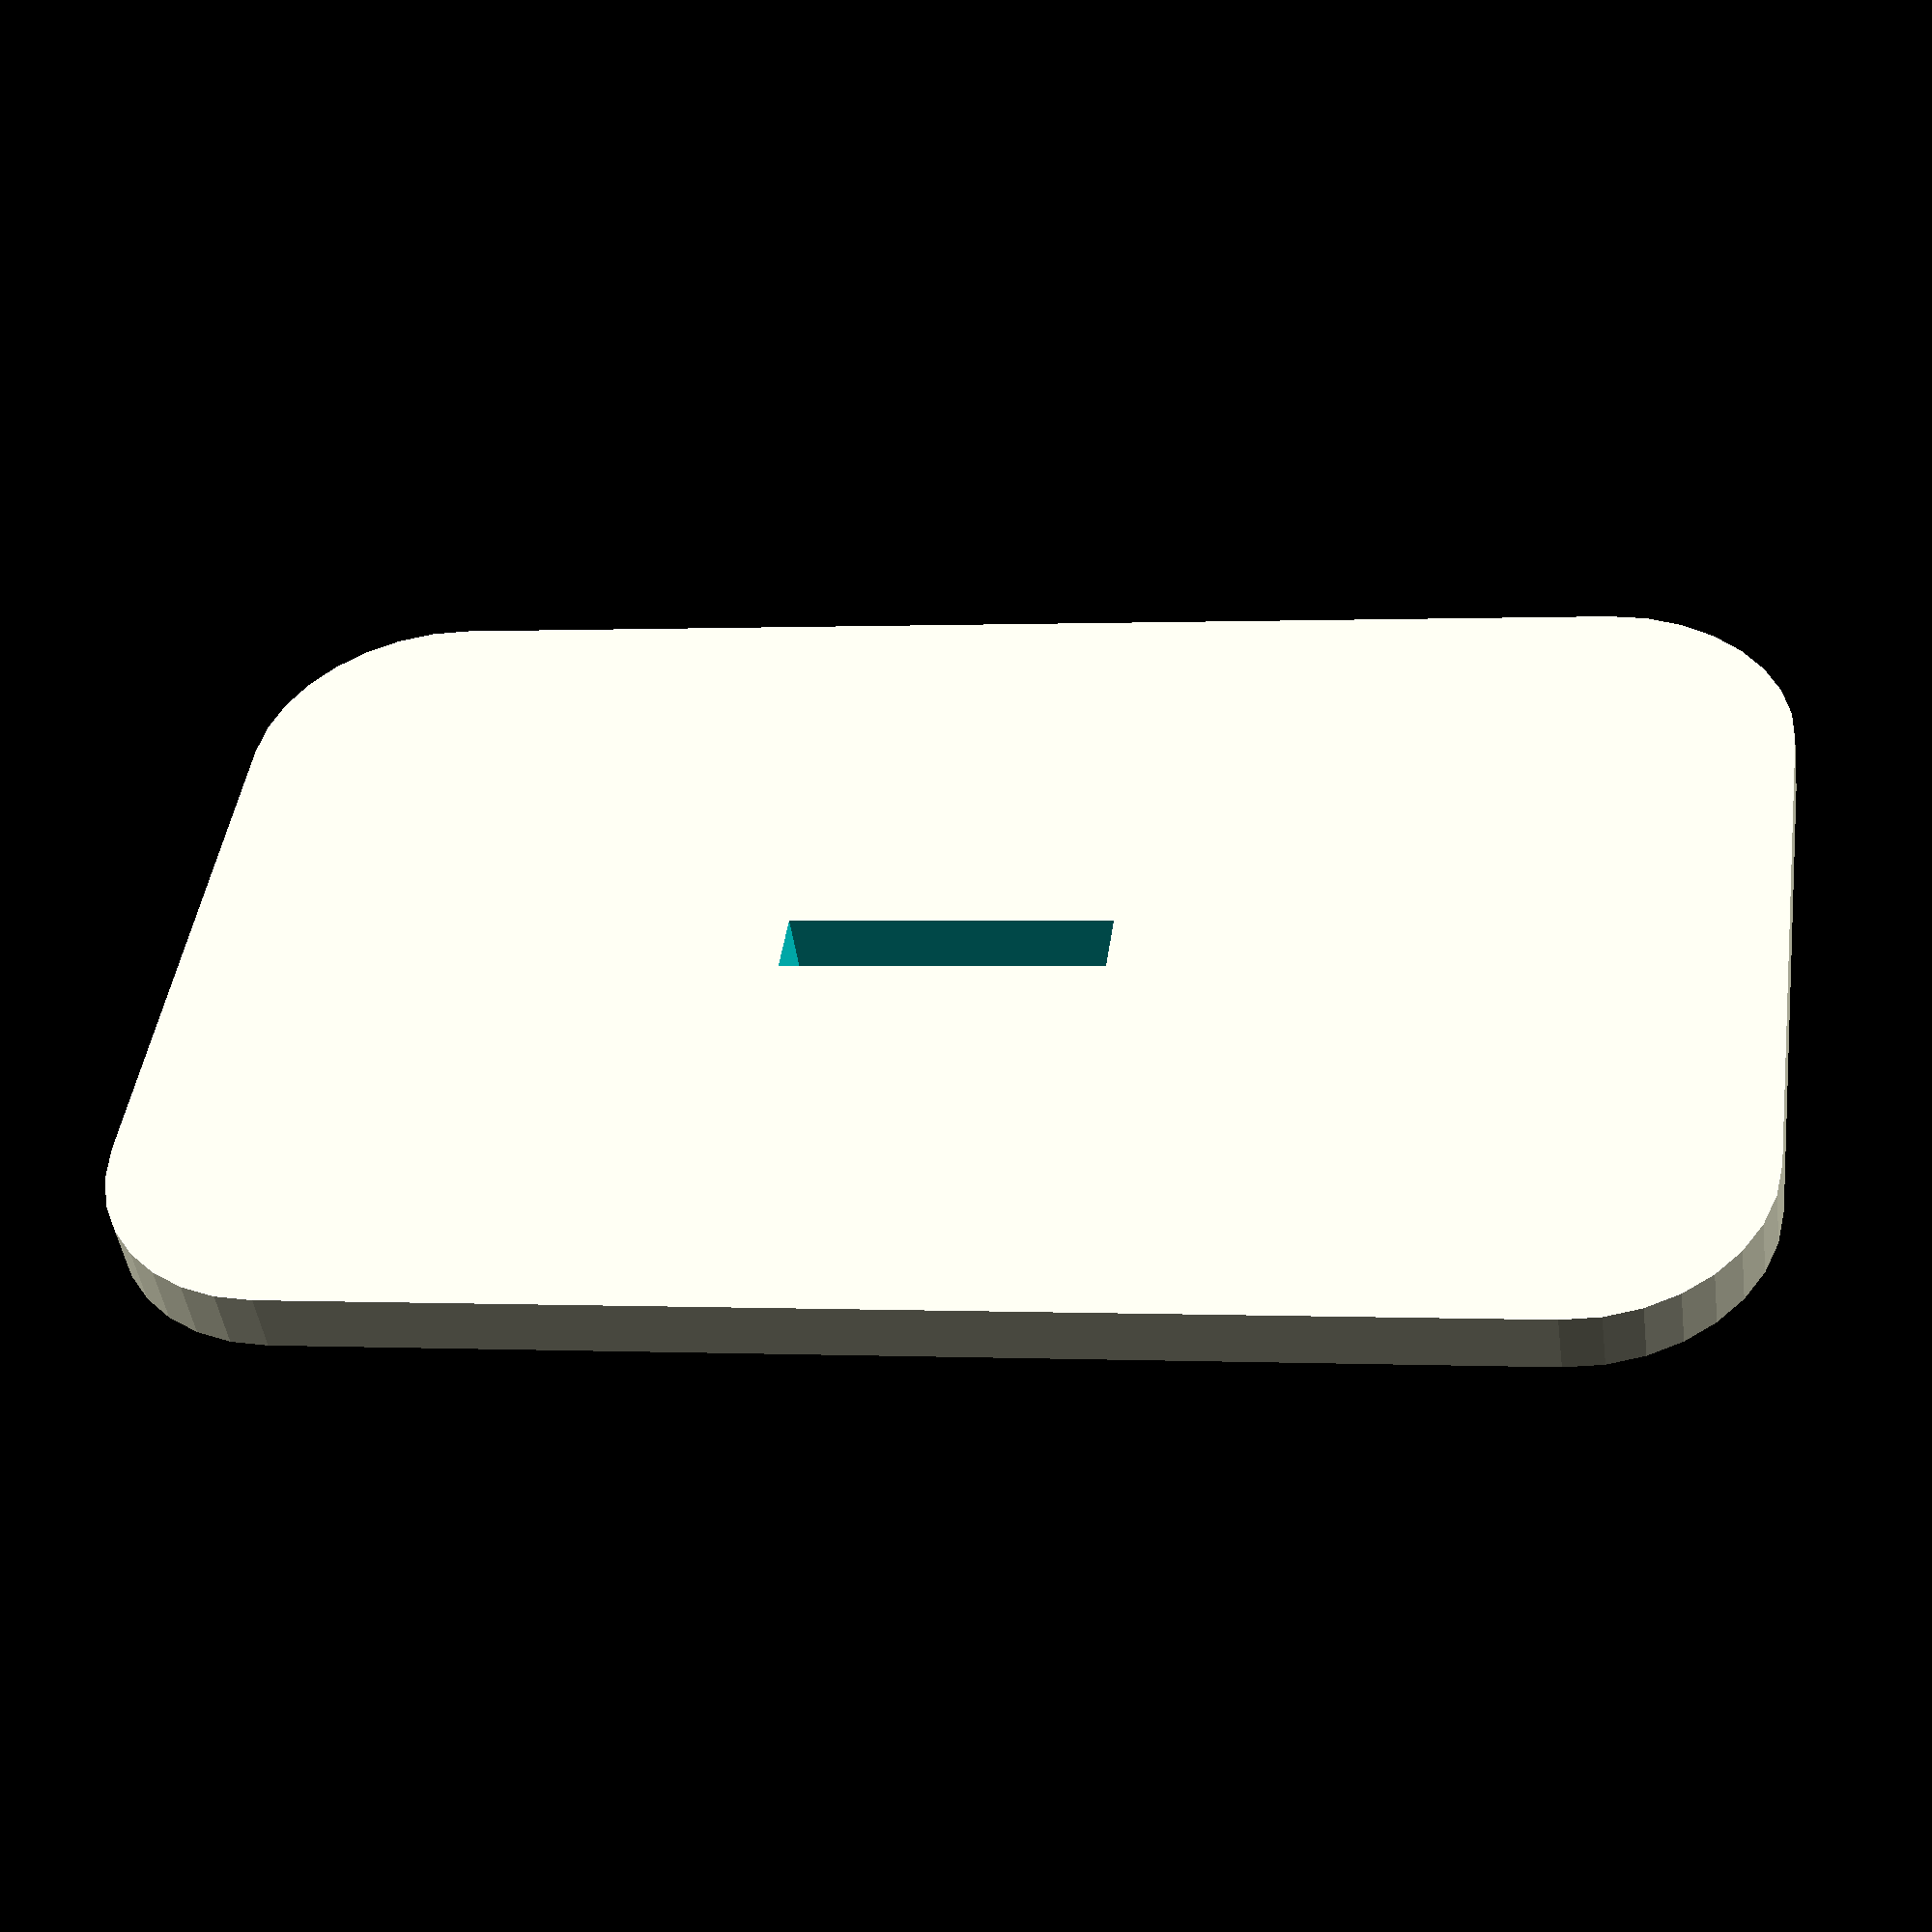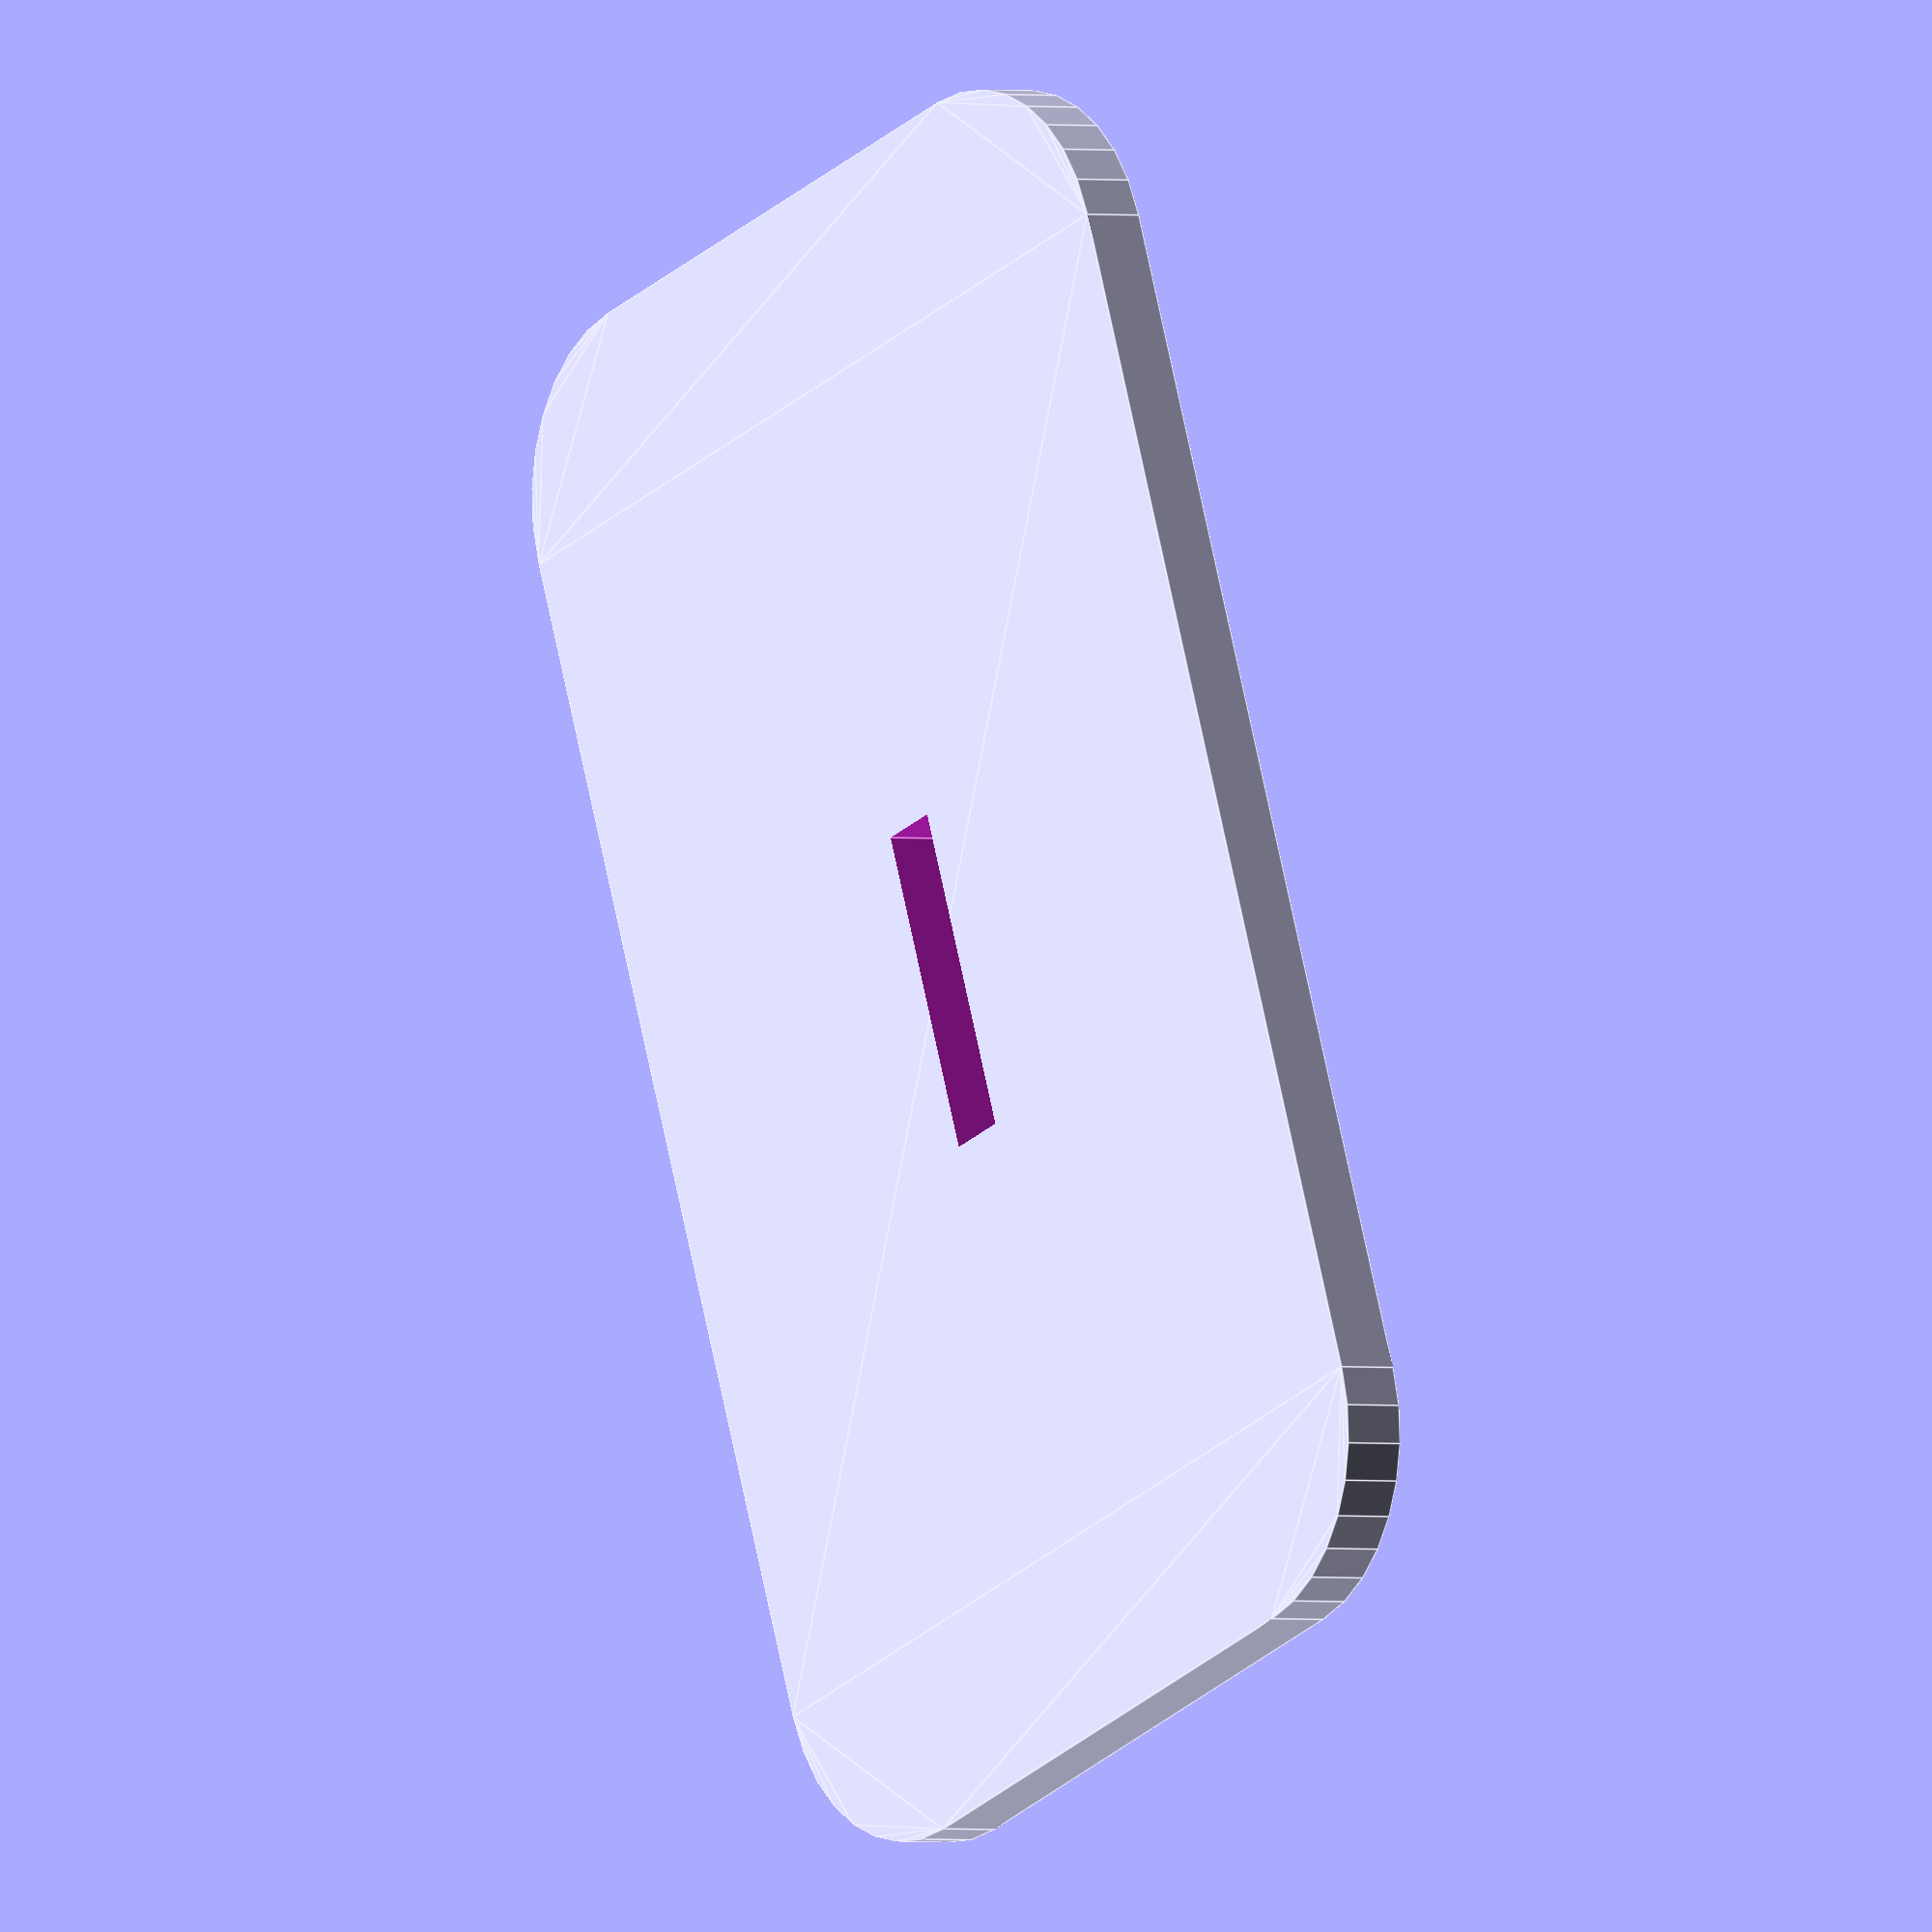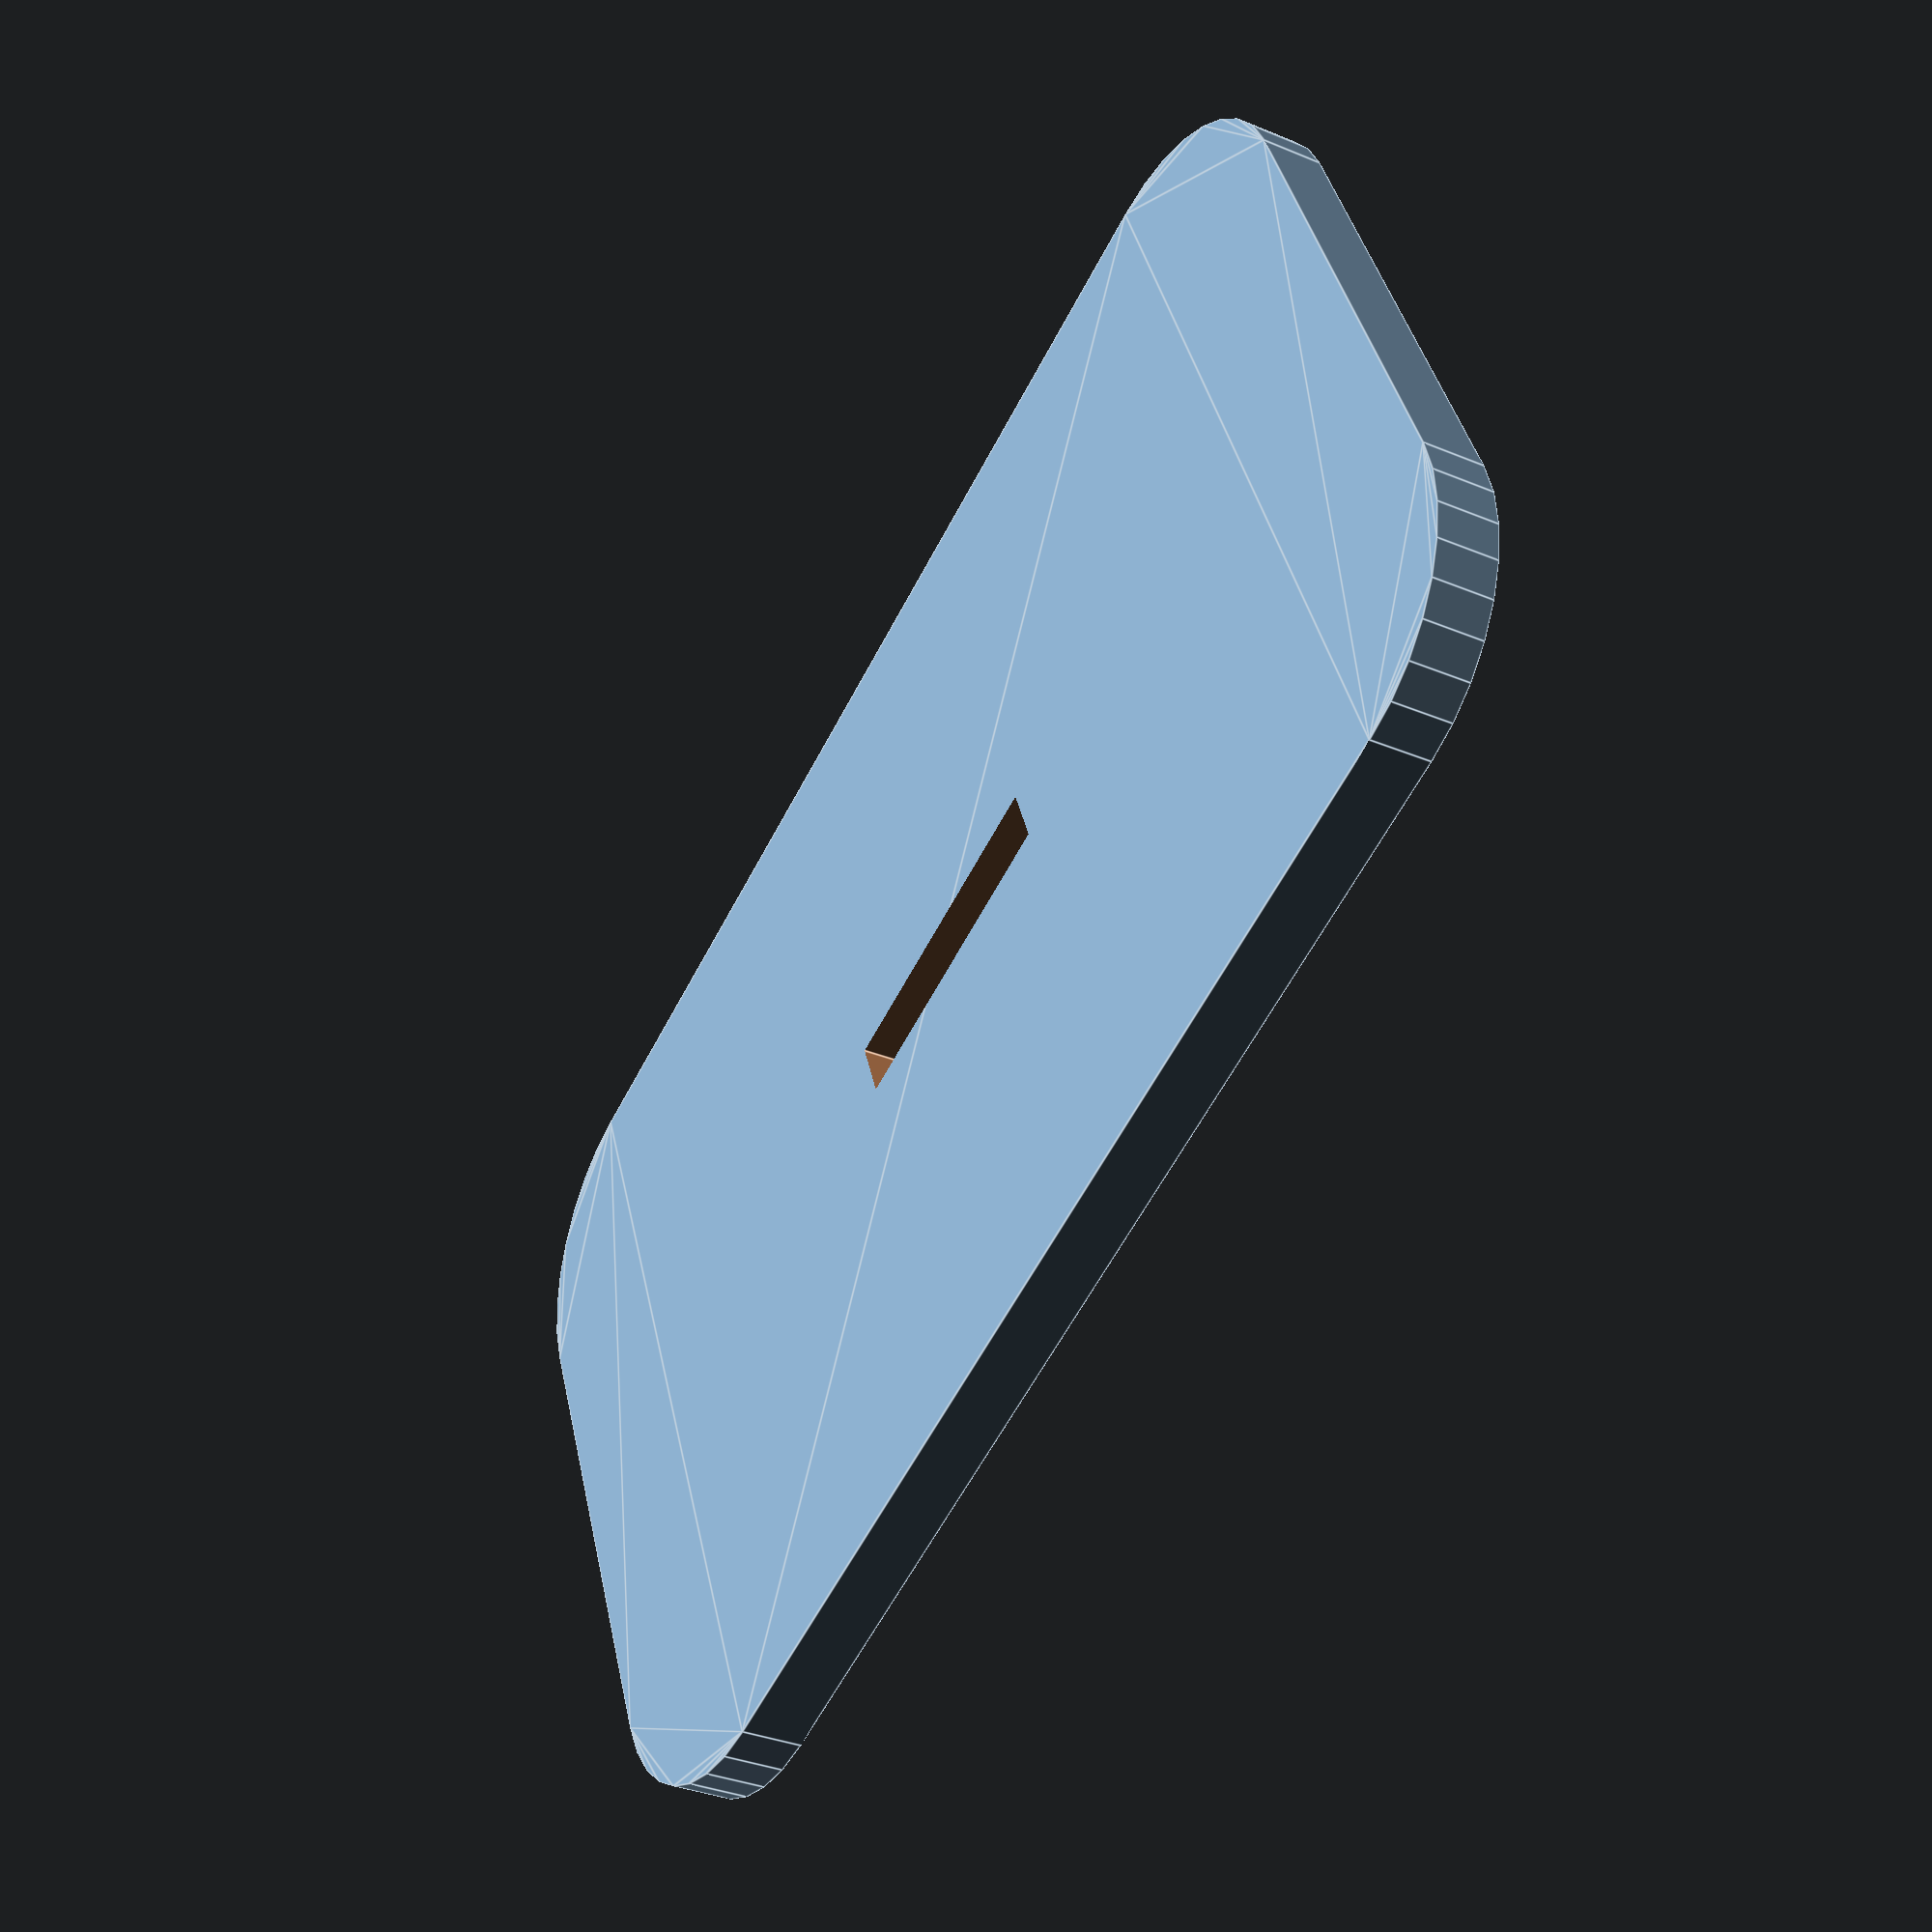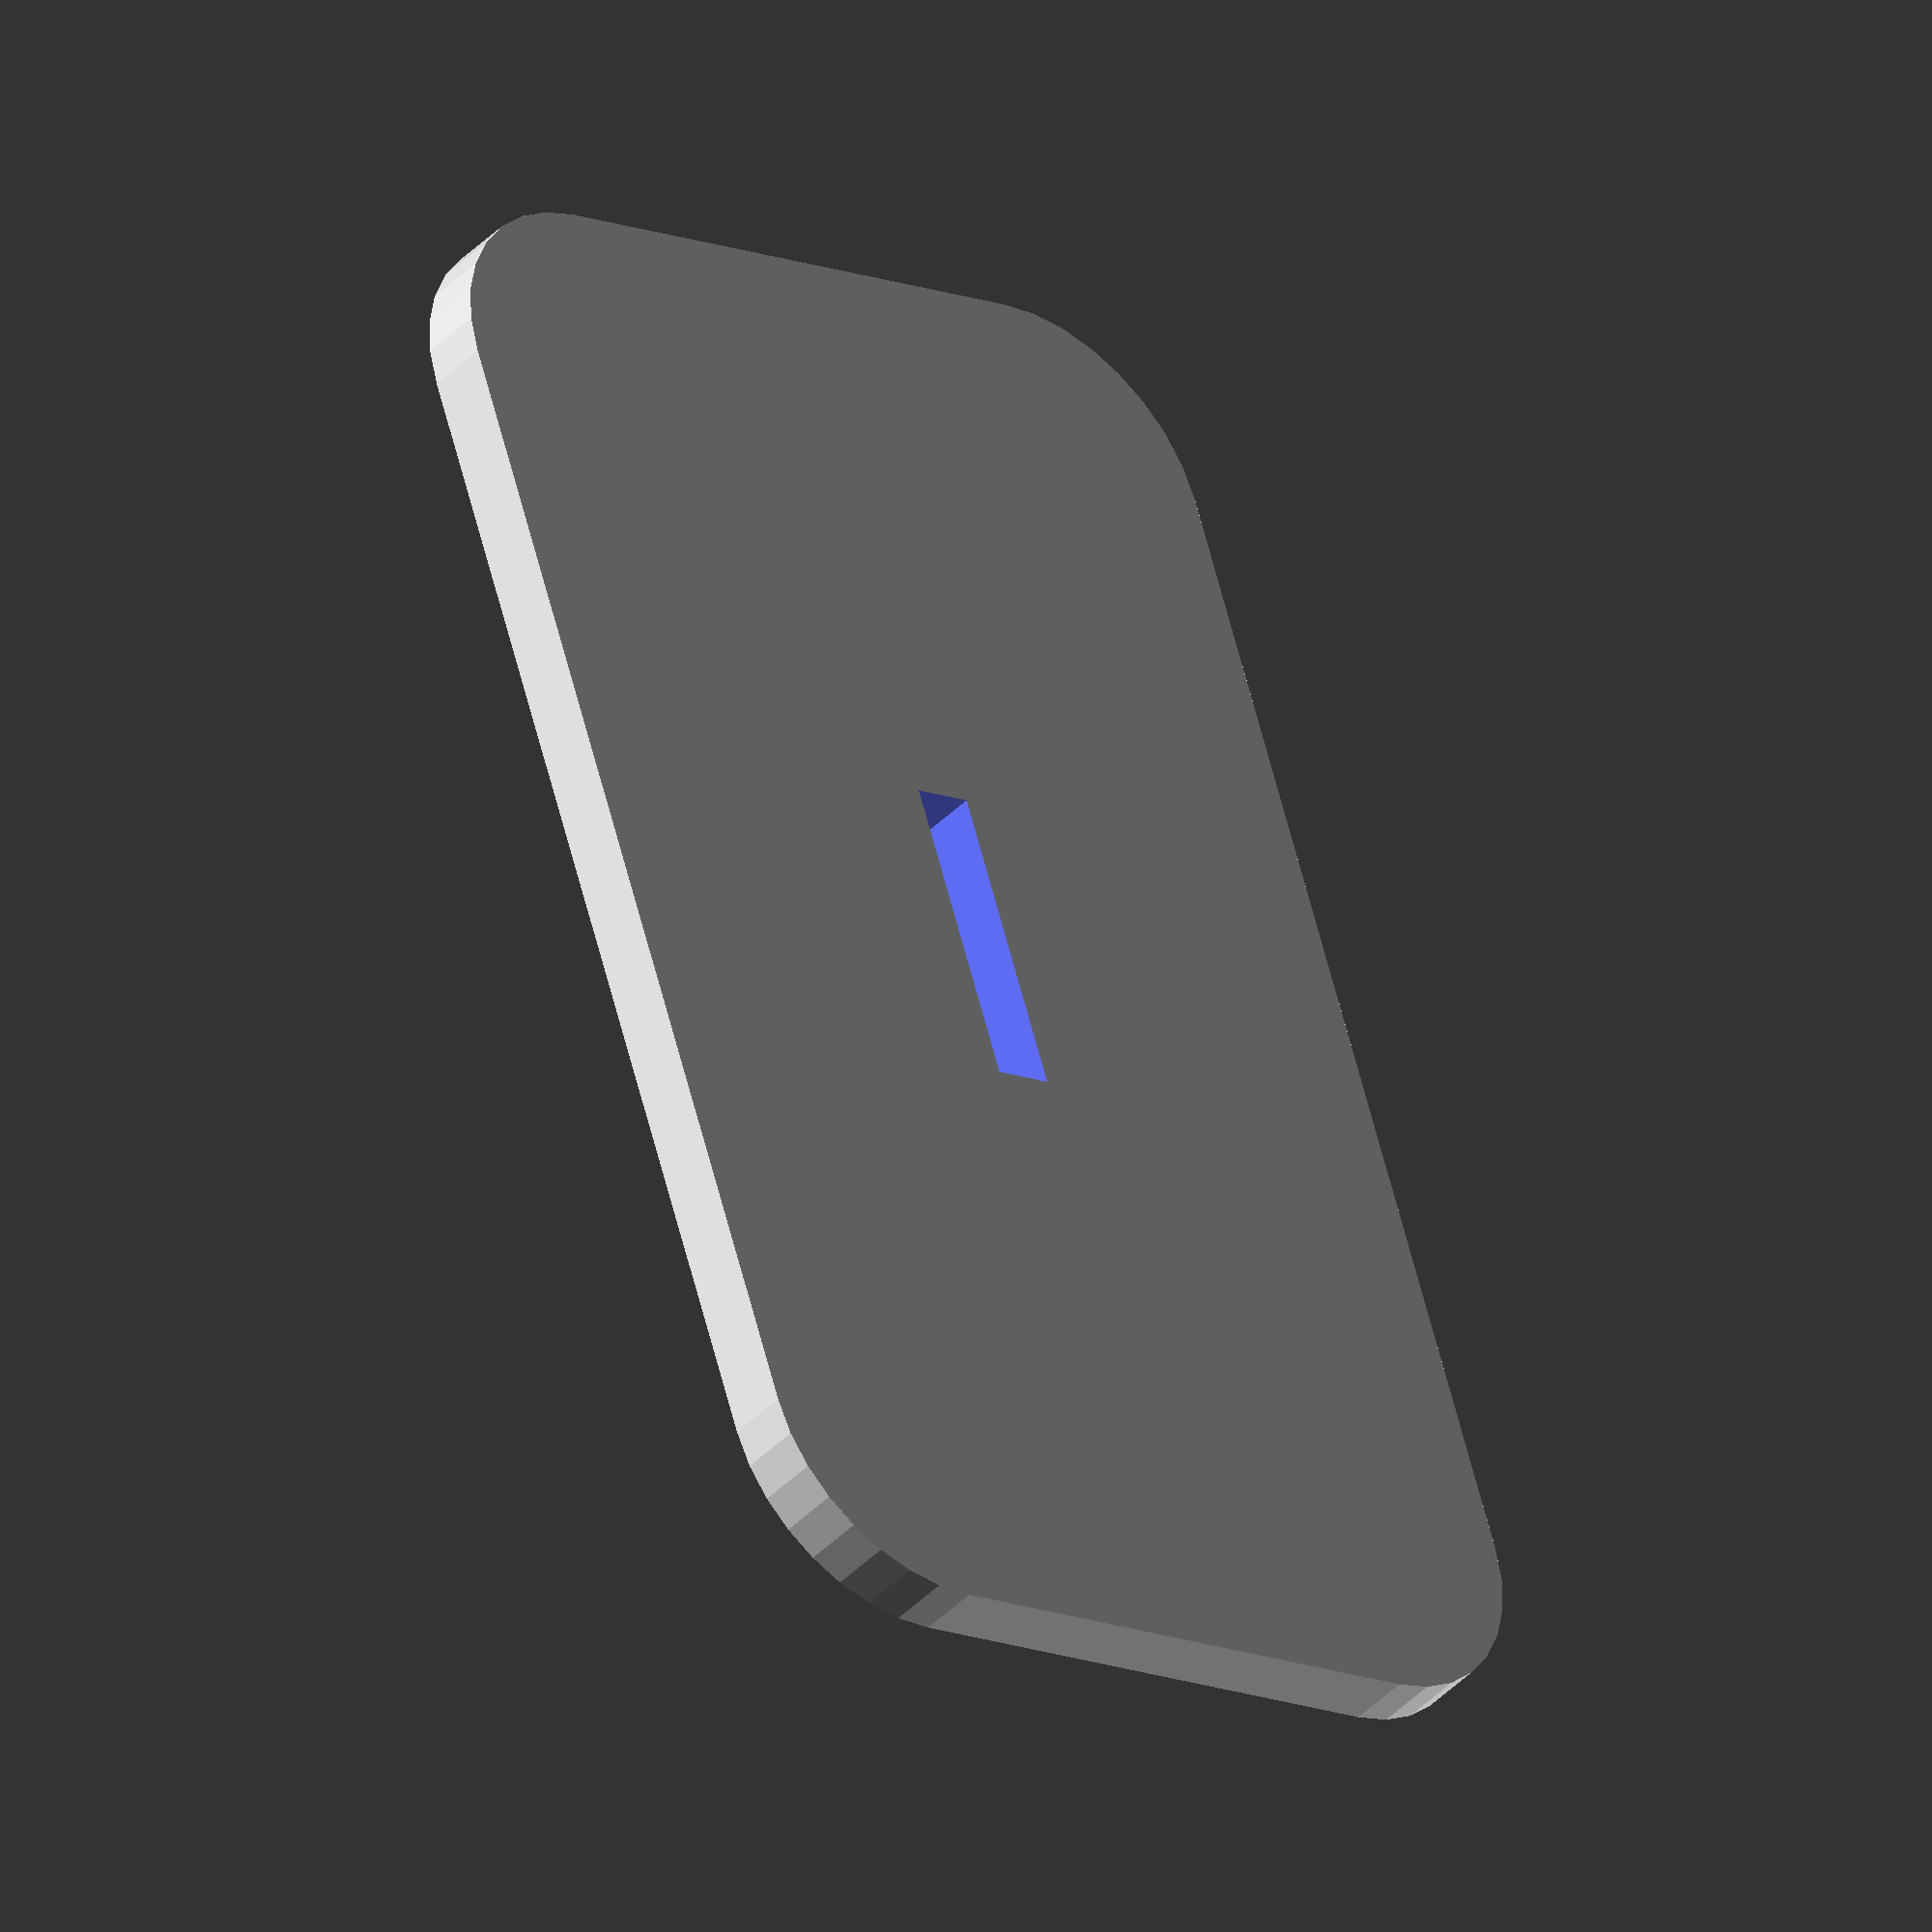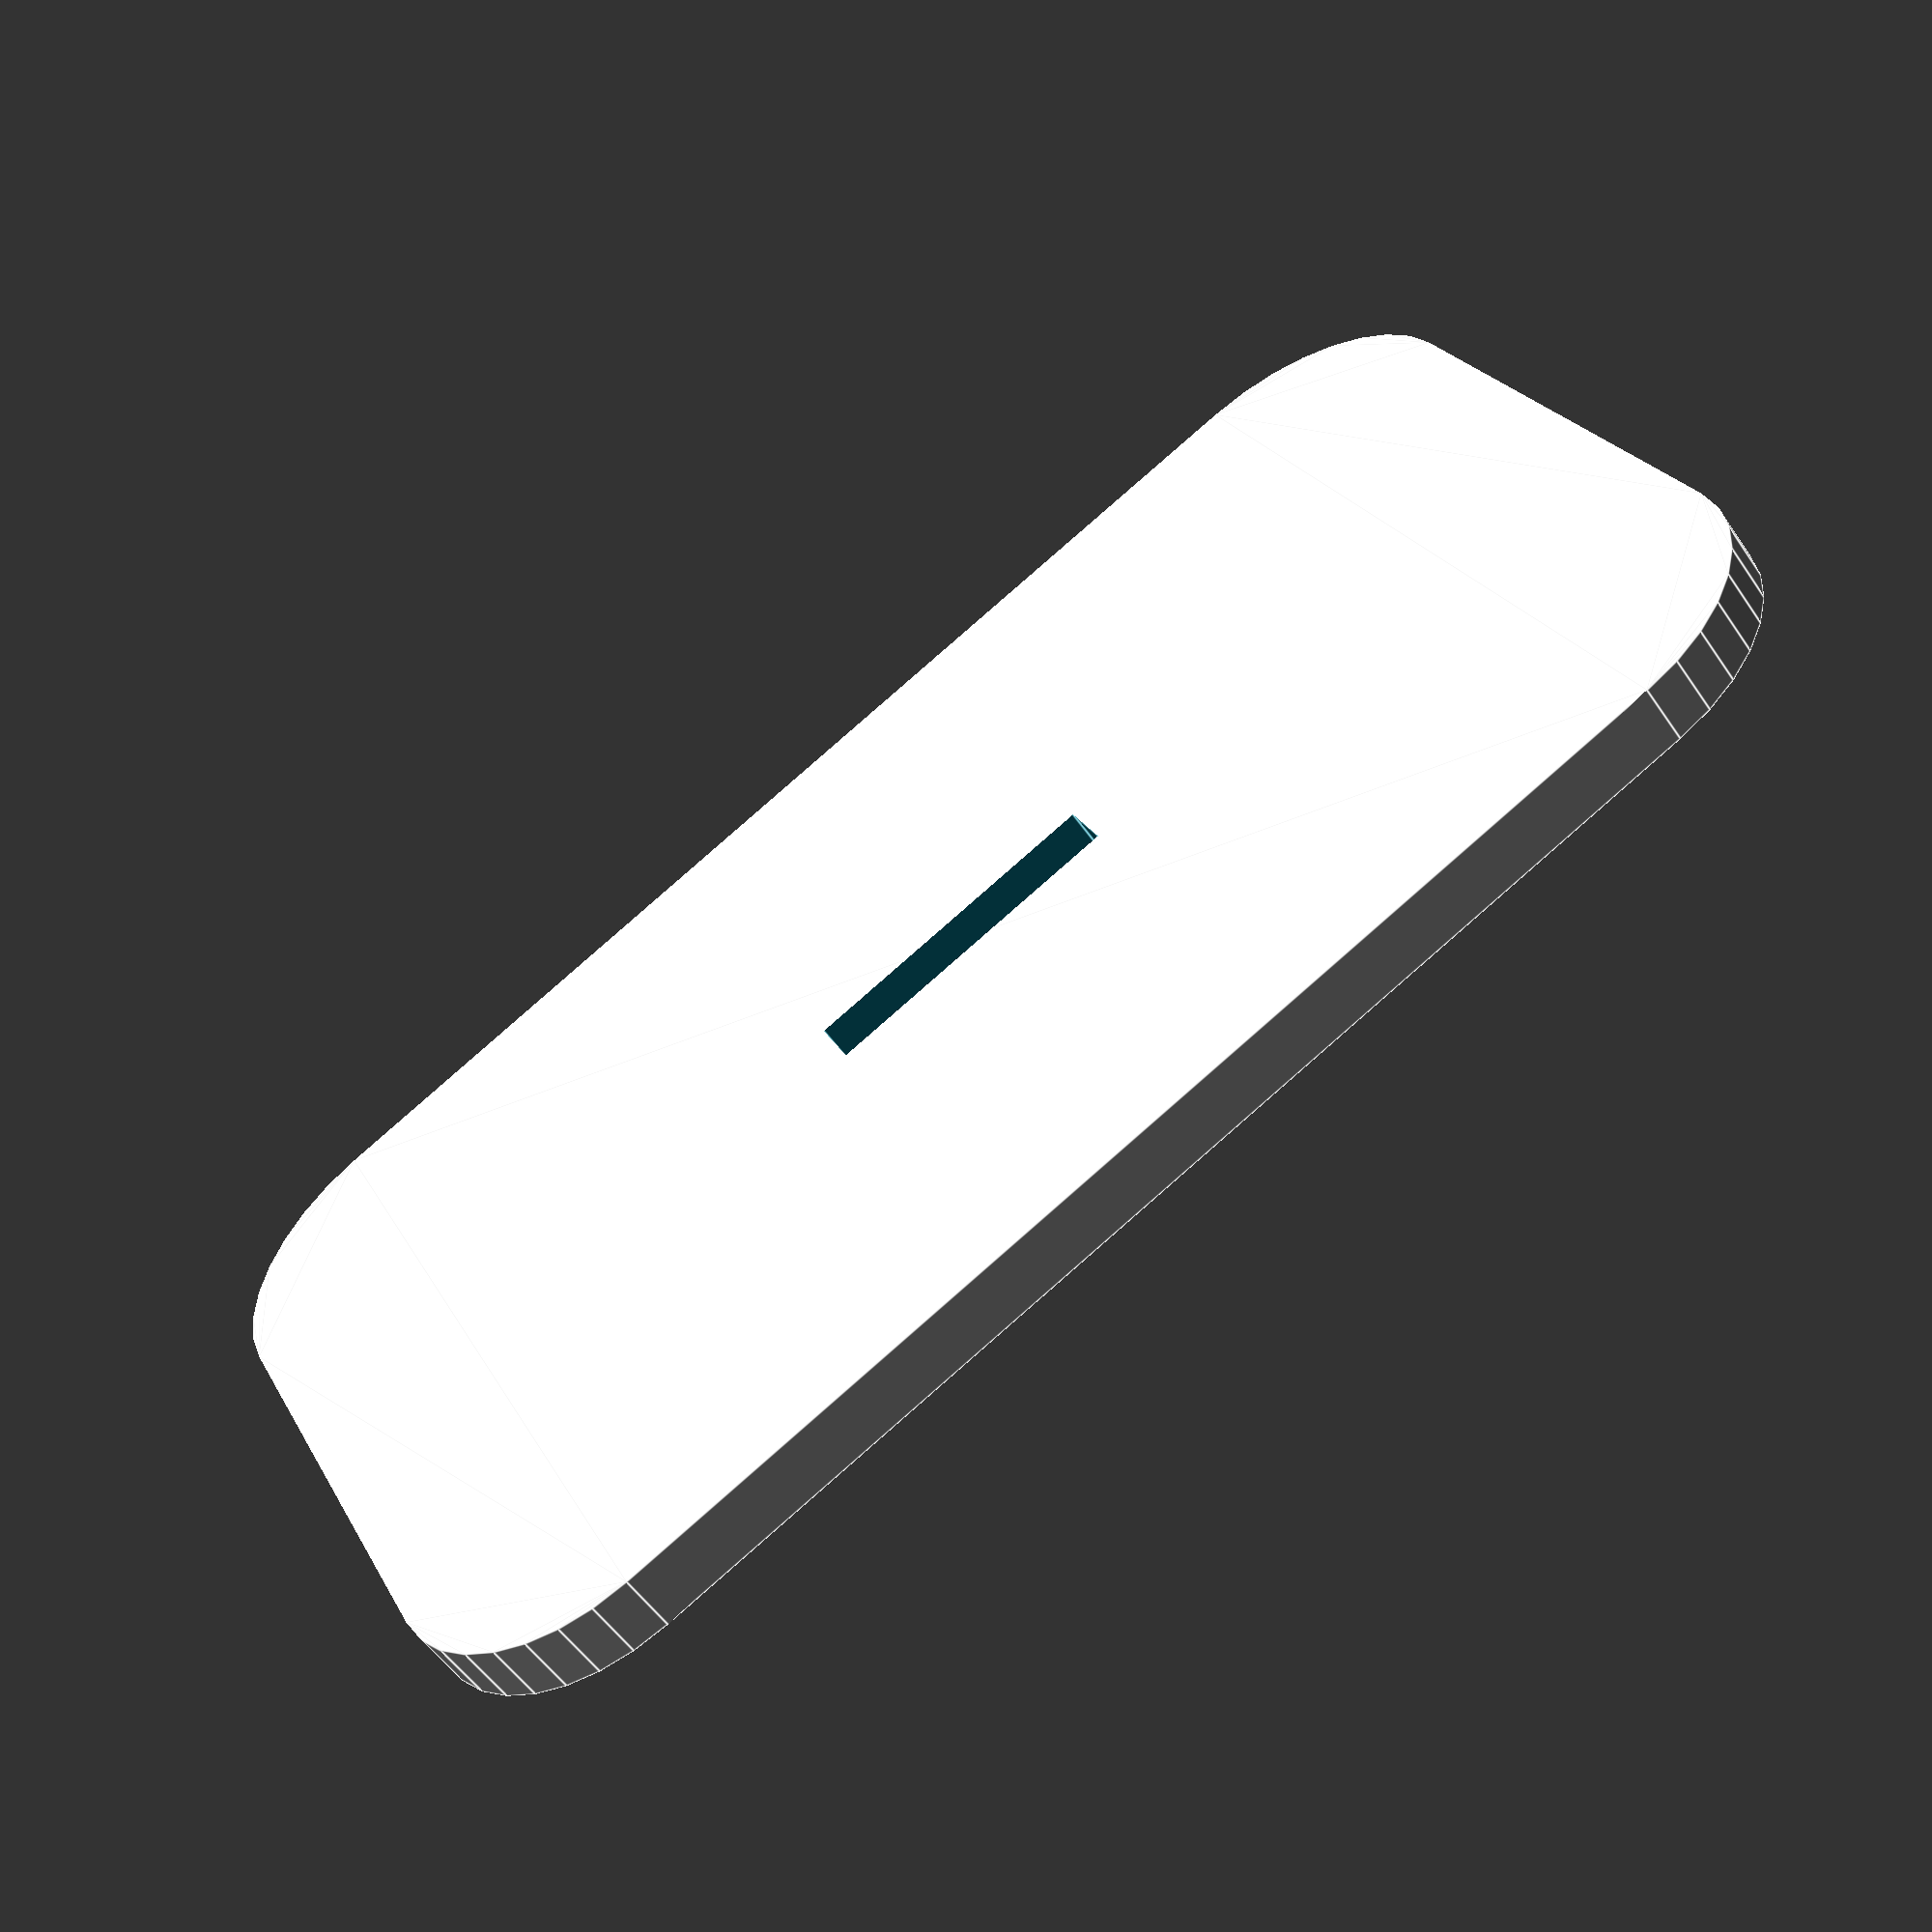
<openscad>

// Module names are of the form poly_<inkscape-path-id>().  As a result,
// you can associate a polygon in this OpenSCAD program with the corresponding
// SVG element in the Inkscape document by looking for the XML element with
// the attribute id="inkscape-path-id".

// fudge value is used to ensure that subtracted solids are a tad taller
// in the z dimension than the polygon being subtracted from.  This helps
// keep the resulting .stl file manifold.
fudge = 0.1;

module poly_path3245(h)
{
  scale([25.4/90, -25.4/90, 1]) union()
  {
    //linear_extrude(height=h)
      polygon([[44.291250,15.938750],[44.074280,18.074021],[43.452441,20.066074],[42.469343,21.871301],[41.168594,23.446094],[39.593801,24.746843],[37.788574,25.729941],[35.796521,26.351780],[33.661250,26.568750],[-33.661250,26.568750],[-35.796521,26.351780],[-37.788574,25.729941],[-39.593801,24.746843],[-41.168594,23.446094],[-42.469343,21.871301],[-43.452441,20.066074],[-44.074280,18.074021],[-44.291250,15.938750],[-44.291250,-15.938750],[-44.074280,-18.074021],[-43.452441,-20.066074],[-42.469343,-21.871301],[-41.168594,-23.446094],[-39.593801,-24.746843],[-37.788574,-25.729941],[-35.796521,-26.351780],[-33.661250,-26.568750],[33.661250,-26.568750],[35.796521,-26.351780],[37.788574,-25.729941],[39.593801,-24.746843],[41.168594,-23.446094],[42.469343,-21.871301],[43.452441,-20.066074],[44.074280,-18.074021],[44.291250,-15.938750],[44.291250,15.938750]]);
  }
}

module poly_path3247(h)
{
  scale([25.4/90, -25.4/90, 1]) union()
  {
   // linear_extrude(height=h)
      polygon([[8.166000,1.796500],[-9.904000,1.796500],[-9.904000,-1.746000],[8.166000,-1.746000],[8.166000,1.796500]]);
  }
}

difference() {
poly_path3245(4);
poly_path3247(4);

}

</openscad>
<views>
elev=226.1 azim=188.1 roll=172.2 proj=p view=wireframe
elev=1.2 azim=290.1 roll=233.2 proj=o view=edges
elev=213.6 azim=337.5 roll=119.7 proj=p view=edges
elev=220.7 azim=288.3 roll=39.2 proj=o view=wireframe
elev=52.8 azim=25.6 roll=213.3 proj=p view=edges
</views>
